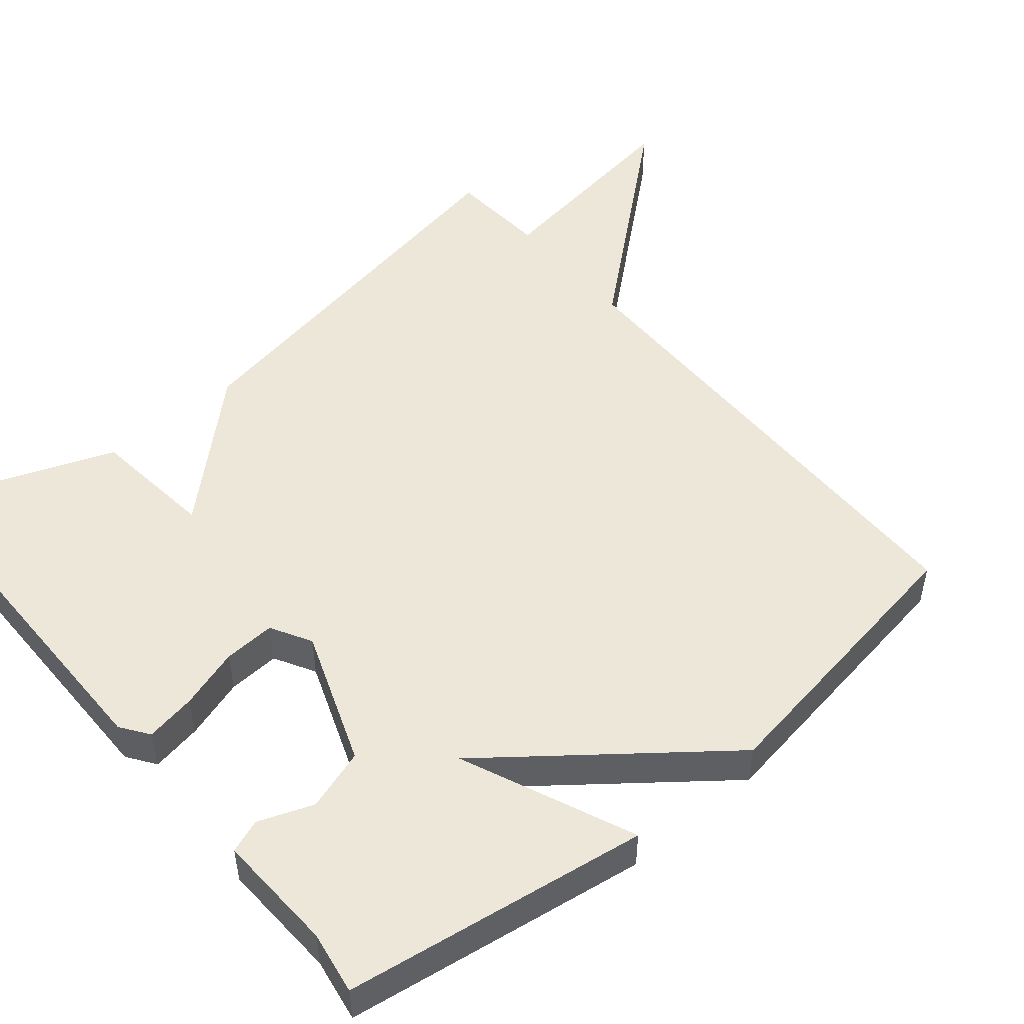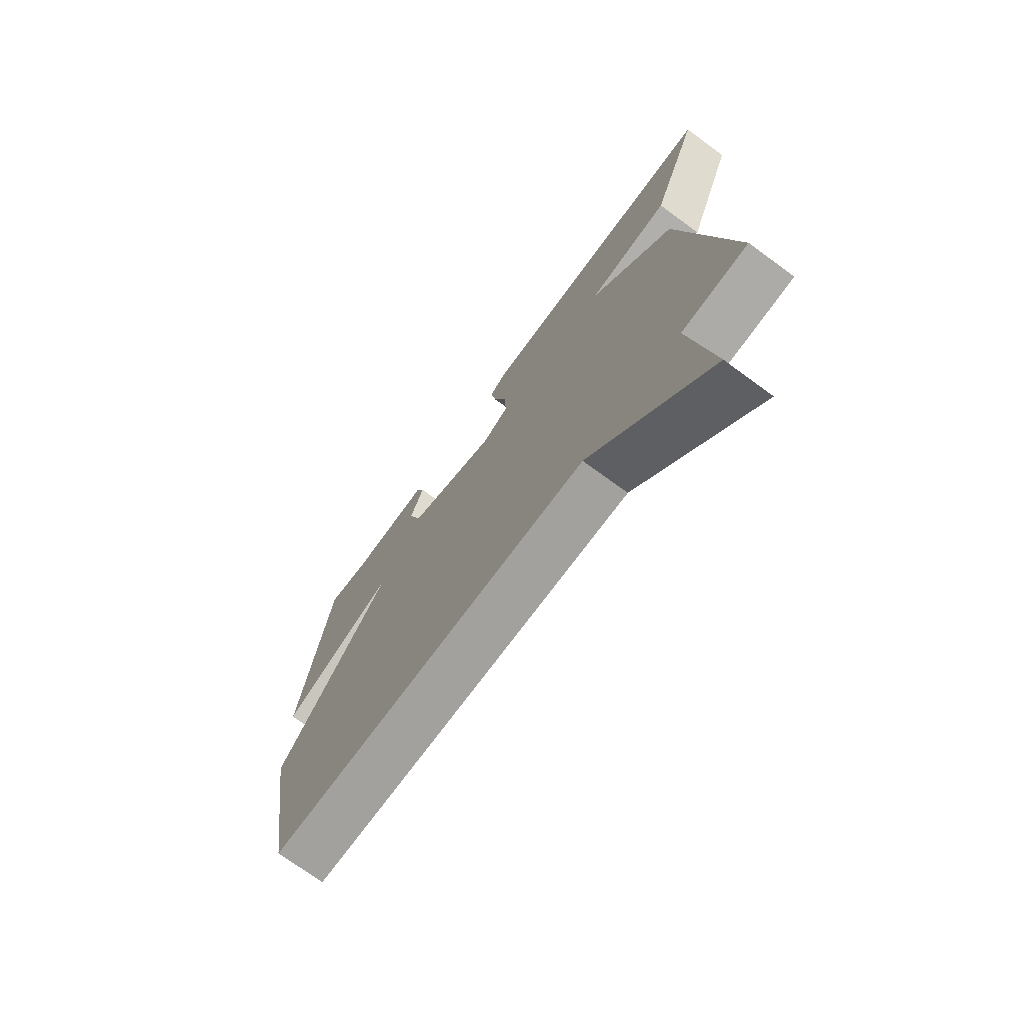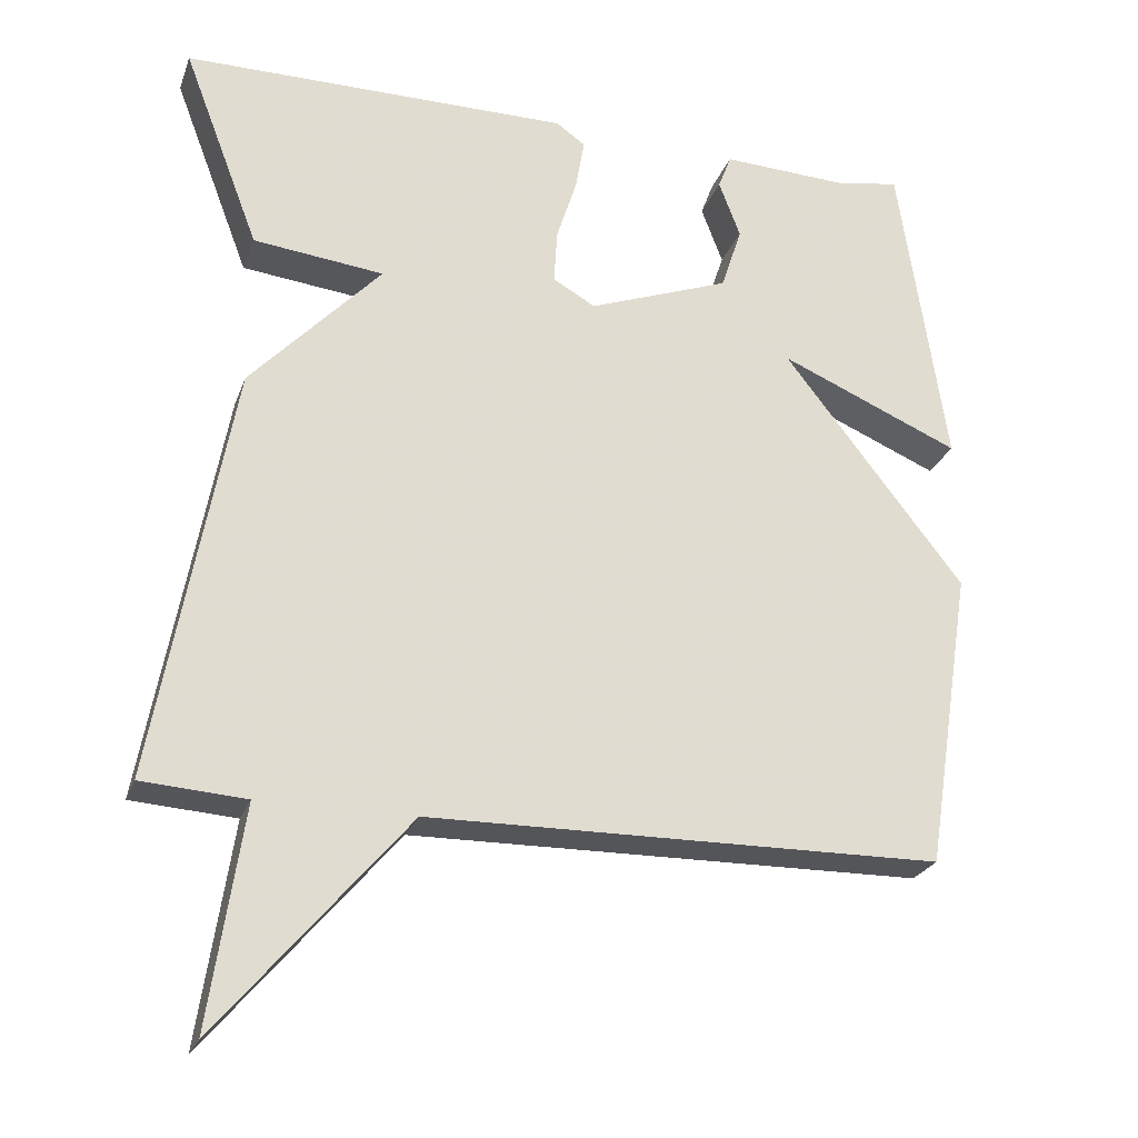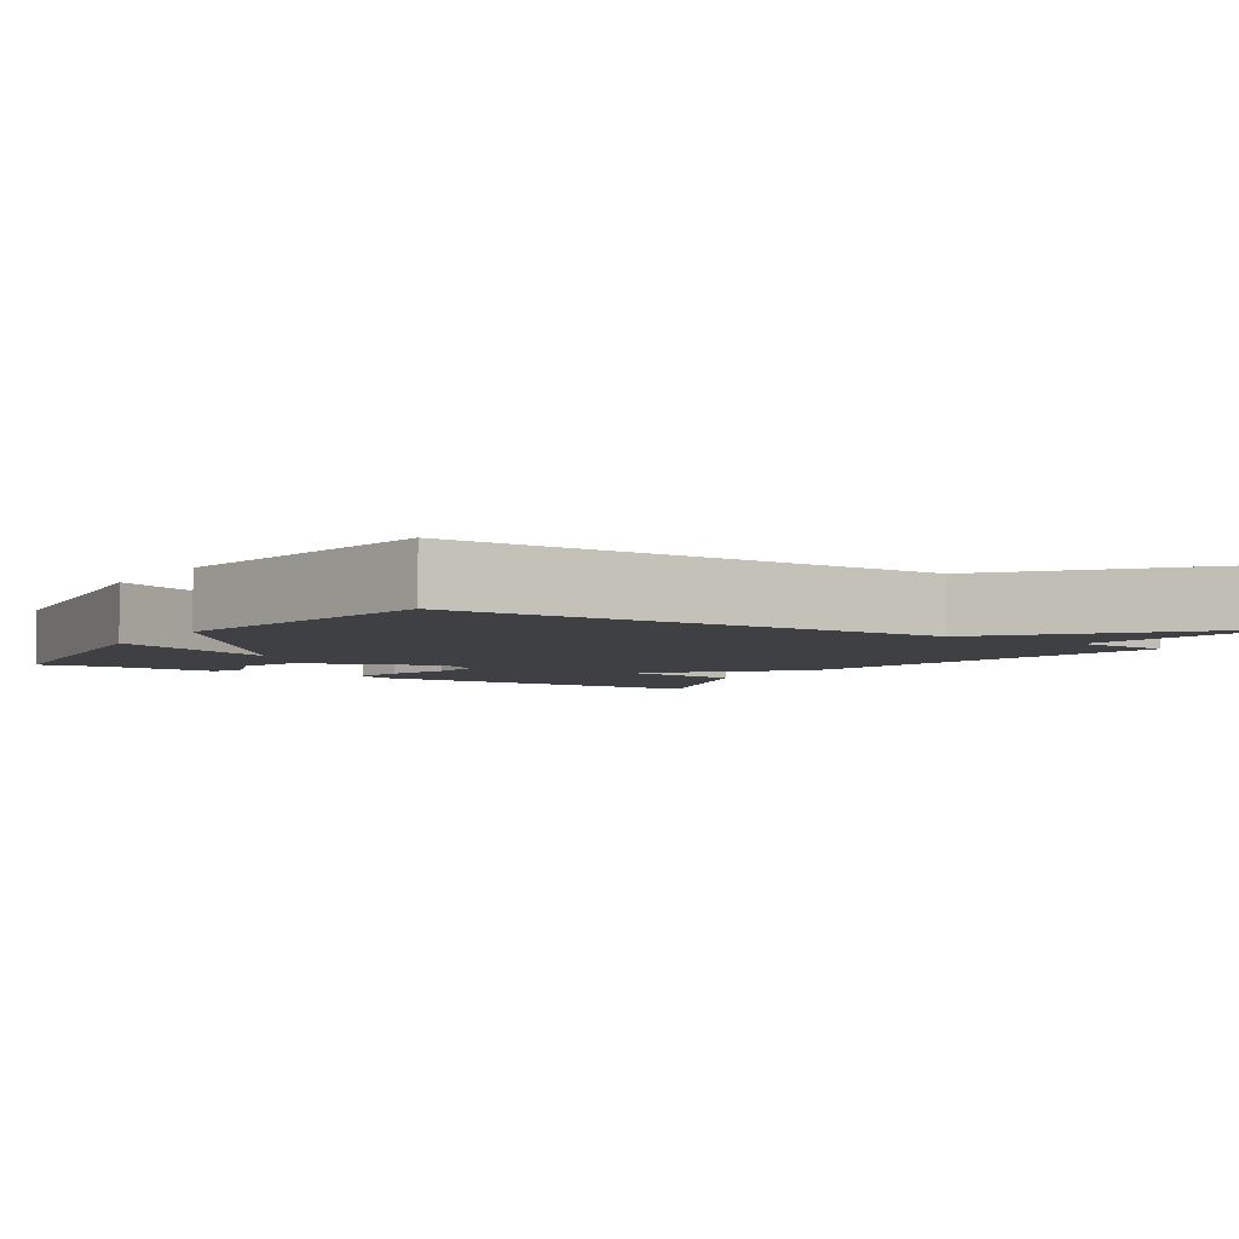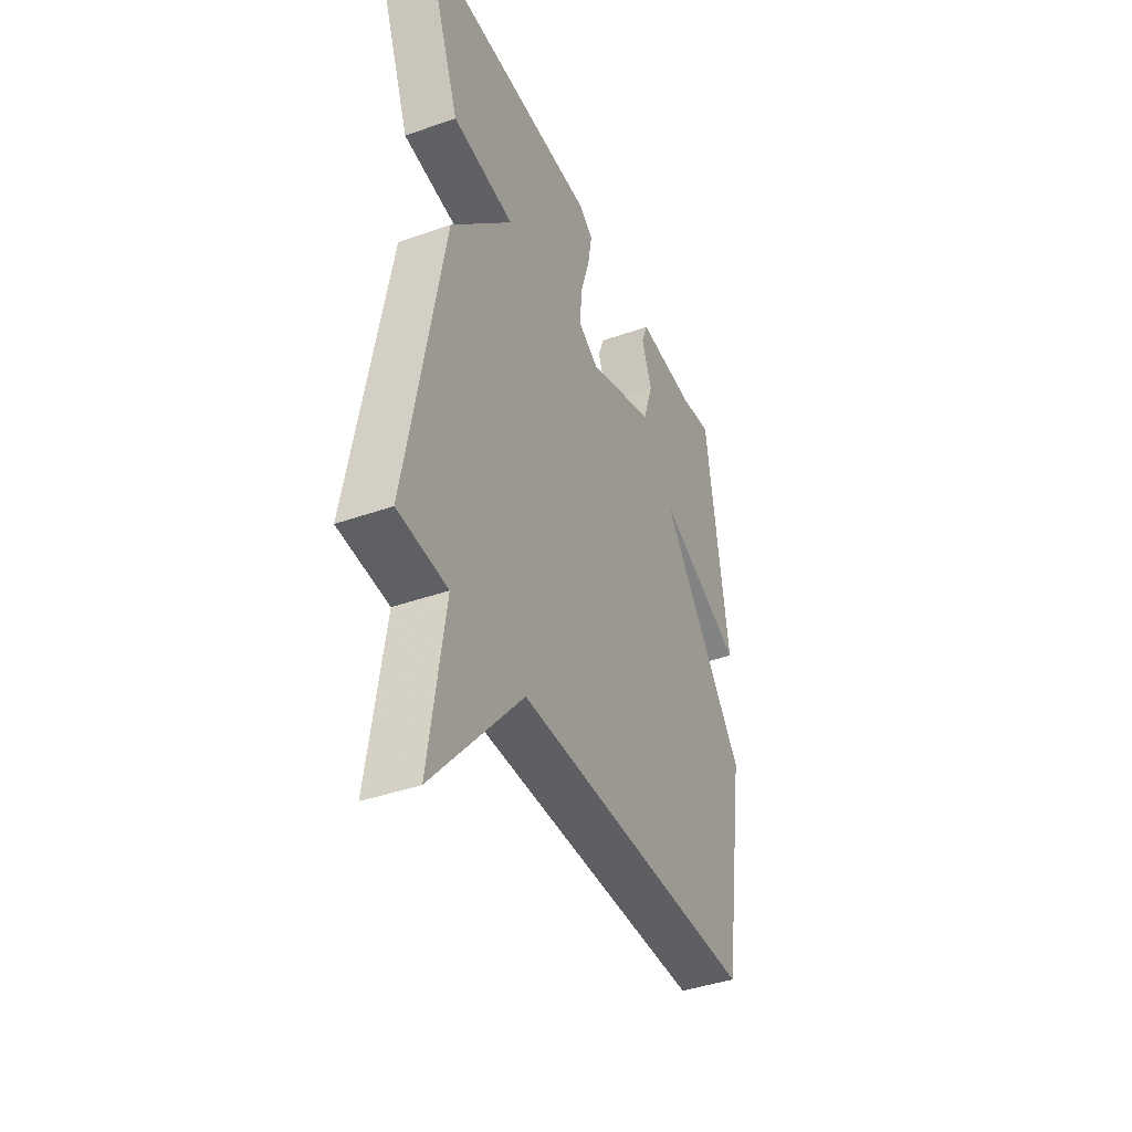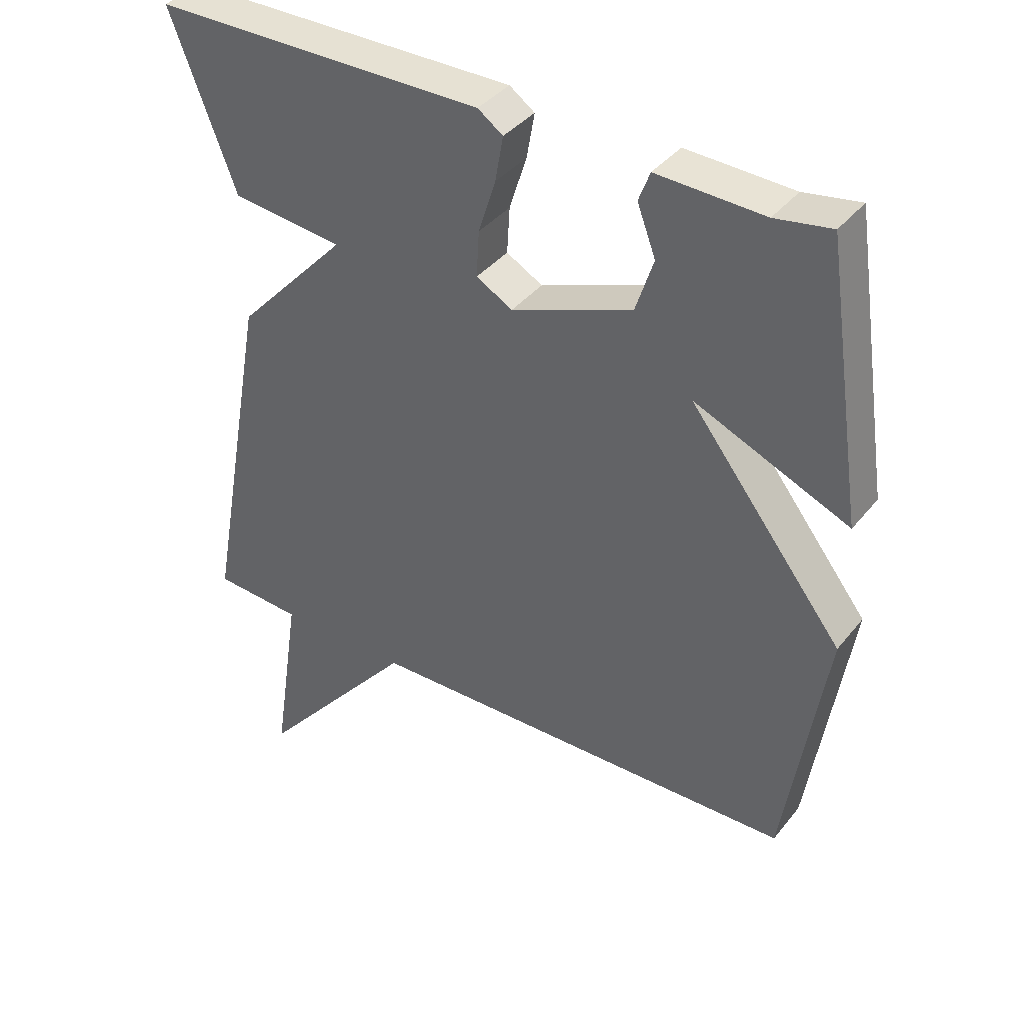
<metadata>
{"format":"obj","ext":"obj","renderer":"f3d","projection":"perspective","resolution":1024,"background":"white","views":[{"elev":50.2,"azim":50.1,"up":"+Y"},{"elev":-72.8,"azim":-126.2,"up":"+Z"},{"elev":-24.7,"azim":-17.3,"up":"+Z"},{"elev":-4.7,"azim":146.6,"up":"+Y"},{"elev":-41.0,"azim":-66.7,"up":"+Z"},{"elev":38.8,"azim":34.2,"up":"+Z"}]}
</metadata>
<code>
v 0.5 0.07 0.5
v 0.561 0.07 0.09
v 0.327 0.07 0.19
v 0.561 0.07 -0.11
v 0.5 0.07 -0.5
v -0.165 0.07 -0.509
v -0.408 0.07 -0.794
v -0.365 0.07 -0.509
v -0.5 0.07 -0.5
v -0.401 0.07 0.04
v -0.232 0.07 0.221
v -0.401 0.07 0.24
v -0.5 0.07 0.5
v 0.003 0.07 0.501
v 0.041 0.07 0.474
v 0.029 0.07 0.406
v 0.003 0.07 0.324
v -0.001 0.07 0.254
v 0.054 0.07 0.223
v 0.237 0.07 0.291
v 0.264 0.07 0.374
v 0.236 0.07 0.448
v 0.253 0.07 0.493
v 0.415 0.07 0.486
v 0.5 0 0.5
v 0.561 0 0.09
v 0.327 0 0.19
v 0.561 0 -0.11
v 0.5 0 -0.5
v -0.165 0 -0.509
v -0.408 0 -0.794
v -0.365 0 -0.509
v -0.5 0 -0.5
v -0.401 0 0.04
v -0.232 0 0.221
v -0.401 0 0.24
v -0.5 0 0.5
v 0.003 0 0.501
v 0.041 0 0.474
v 0.029 0 0.406
v 0.003 0 0.324
v -0.001 0 0.254
v 0.054 0 0.223
v 0.237 0 0.291
v 0.264 0 0.374
v 0.236 0 0.448
v 0.253 0 0.493
v 0.415 0 0.486
f 21 22 23 24
f 1 2 3
f 24 1 3
f 21 24 3
f 20 21 3
f 4 5 6
f 3 4 6
f 20 3 6
f 19 20 6
f 6 7 8
f 19 6 8
f 18 19 8
f 9 10 11
f 8 9 11
f 18 8 11
f 17 18 11
f 15 16 17
f 14 15 17
f 13 14 17
f 12 13 17
f 11 12 17
f 48 47 46 45
f 27 26 25
f 27 25 48
f 27 48 45
f 27 45 44
f 30 29 28
f 30 28 27
f 30 27 44
f 30 44 43
f 32 31 30
f 32 30 43
f 32 43 42
f 35 34 33
f 35 33 32
f 35 32 42
f 35 42 41
f 41 40 39
f 41 39 38
f 41 38 37
f 41 37 36
f 41 36 35
f 1 25 26 2
f 2 26 27 3
f 3 27 28 4
f 4 28 29 5
f 5 29 30 6
f 6 30 31 7
f 7 31 32 8
f 8 32 33 9
f 9 33 34 10
f 10 34 35 11
f 11 35 36 12
f 12 36 37 13
f 13 37 38 14
f 14 38 39 15
f 15 39 40 16
f 16 40 41 17
f 17 41 42 18
f 18 42 43 19
f 19 43 44 20
f 20 44 45 21
f 21 45 46 22
f 22 46 47 23
f 23 47 48 24
f 24 48 25 1

</code>
